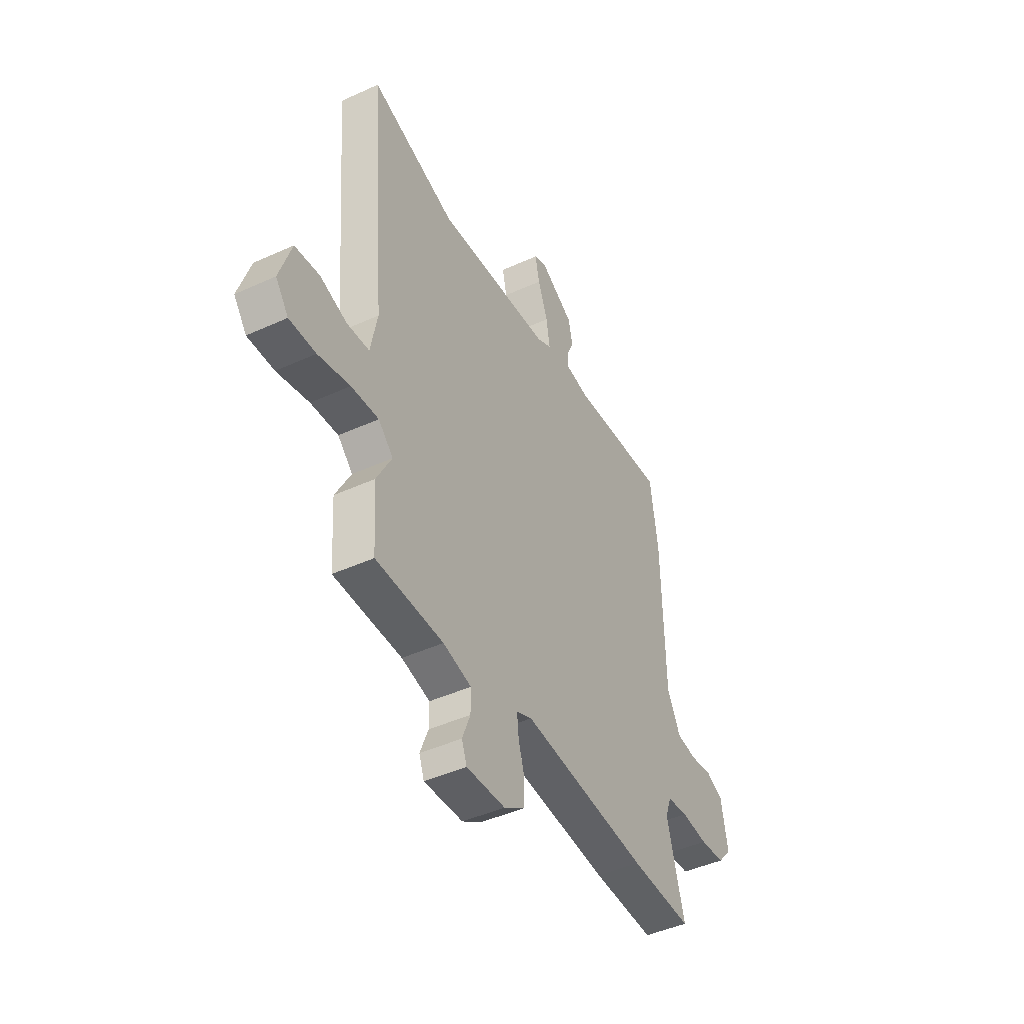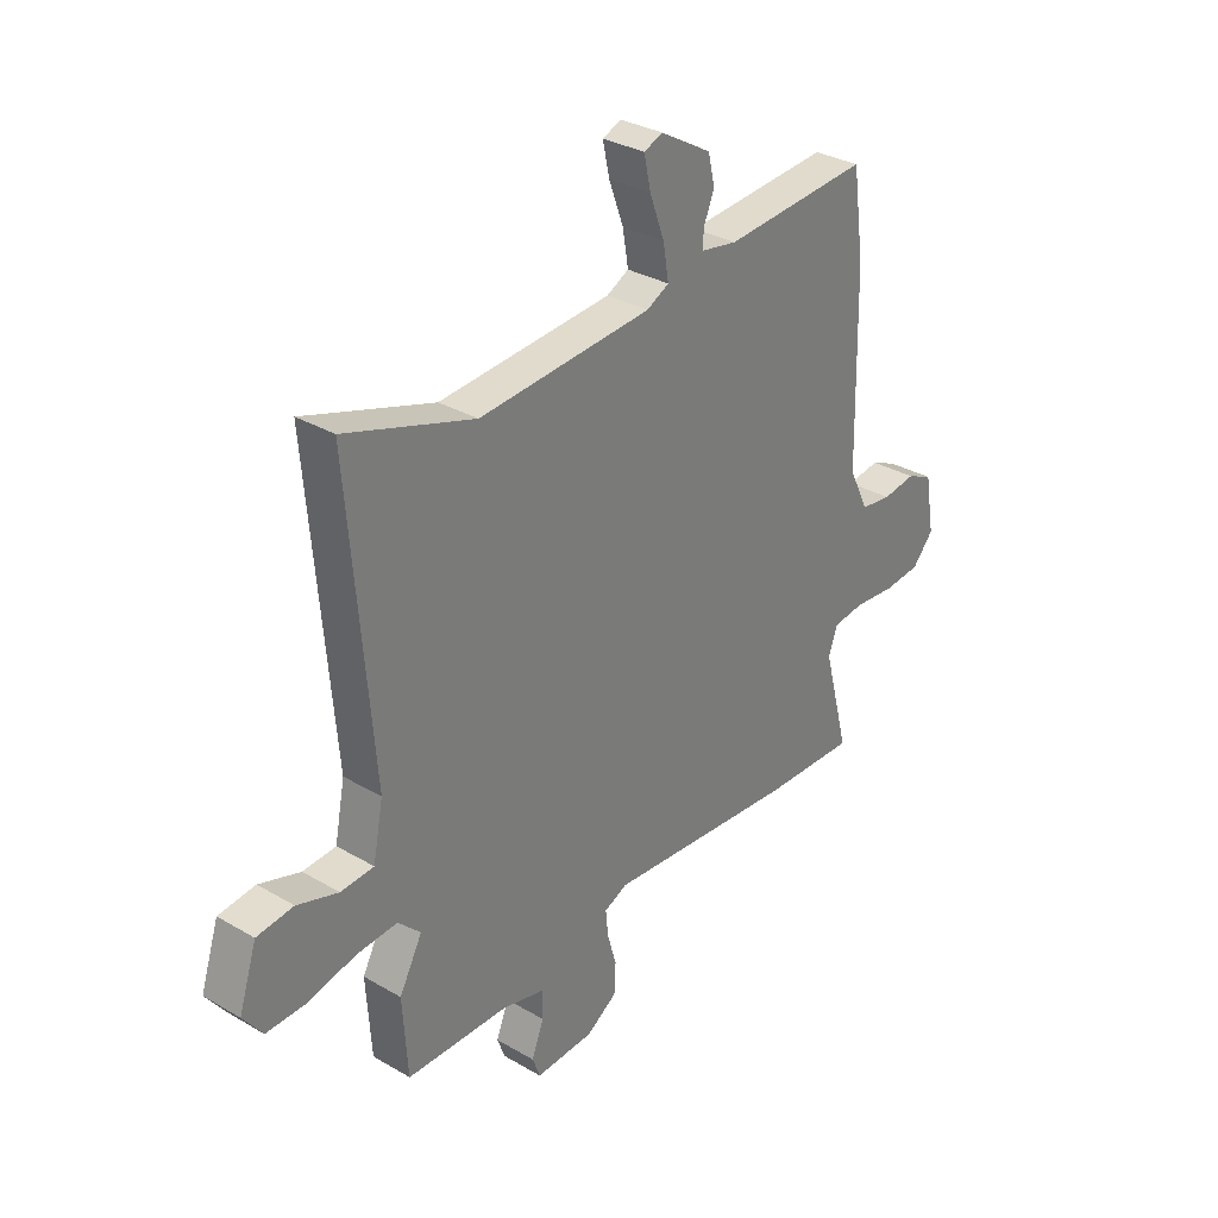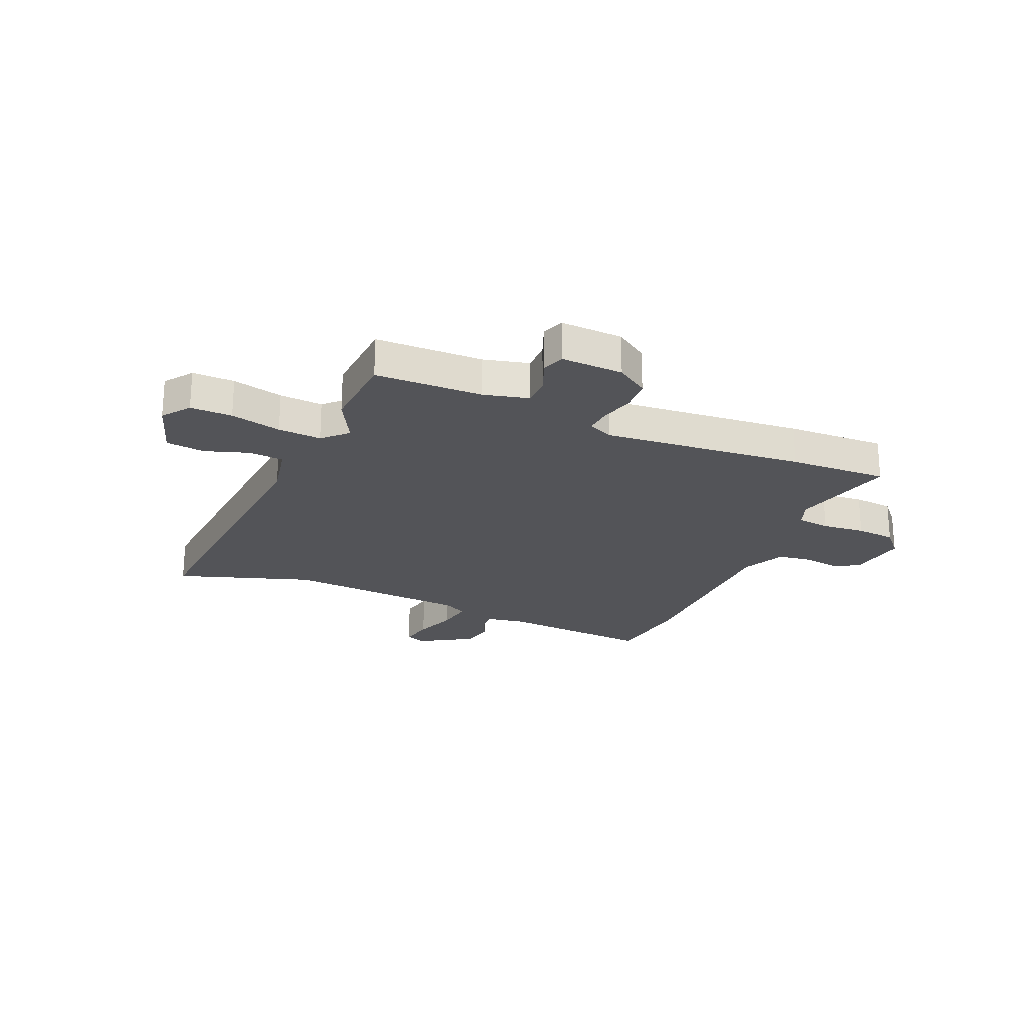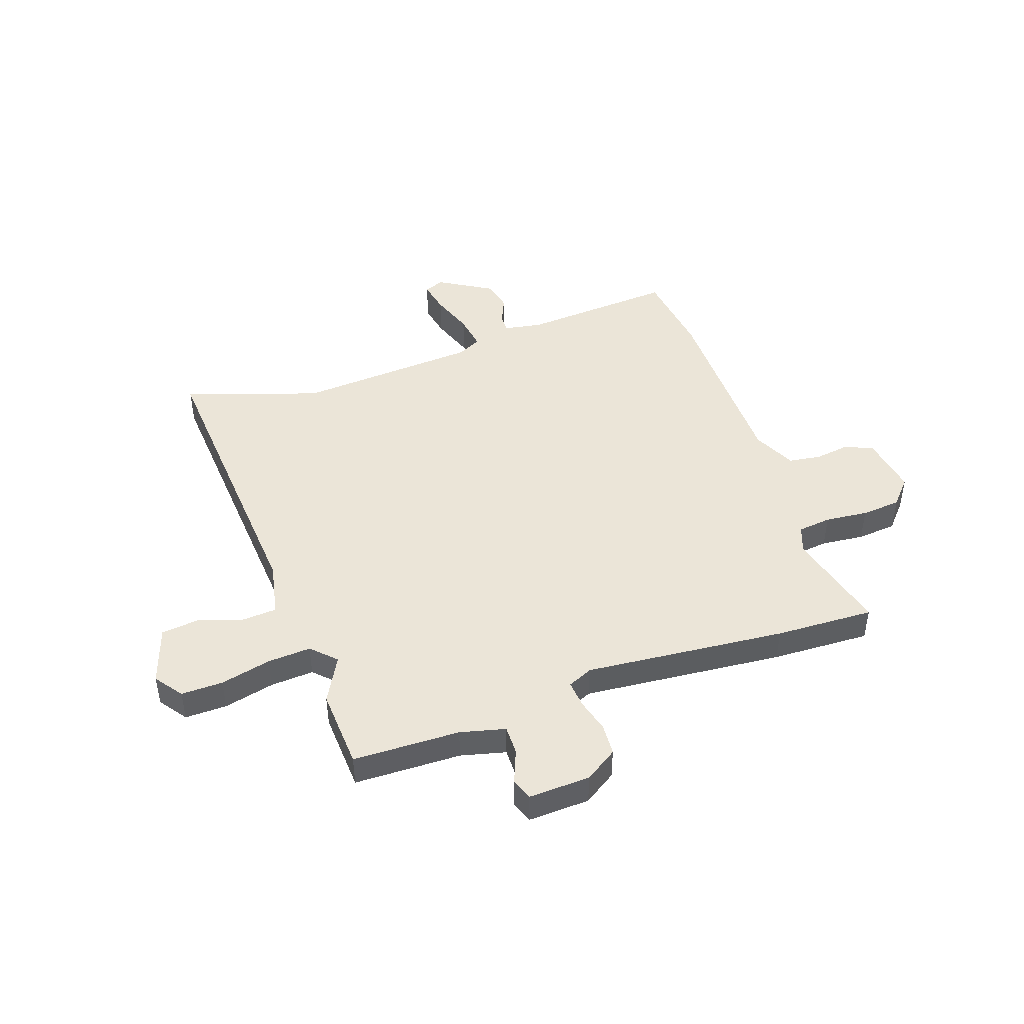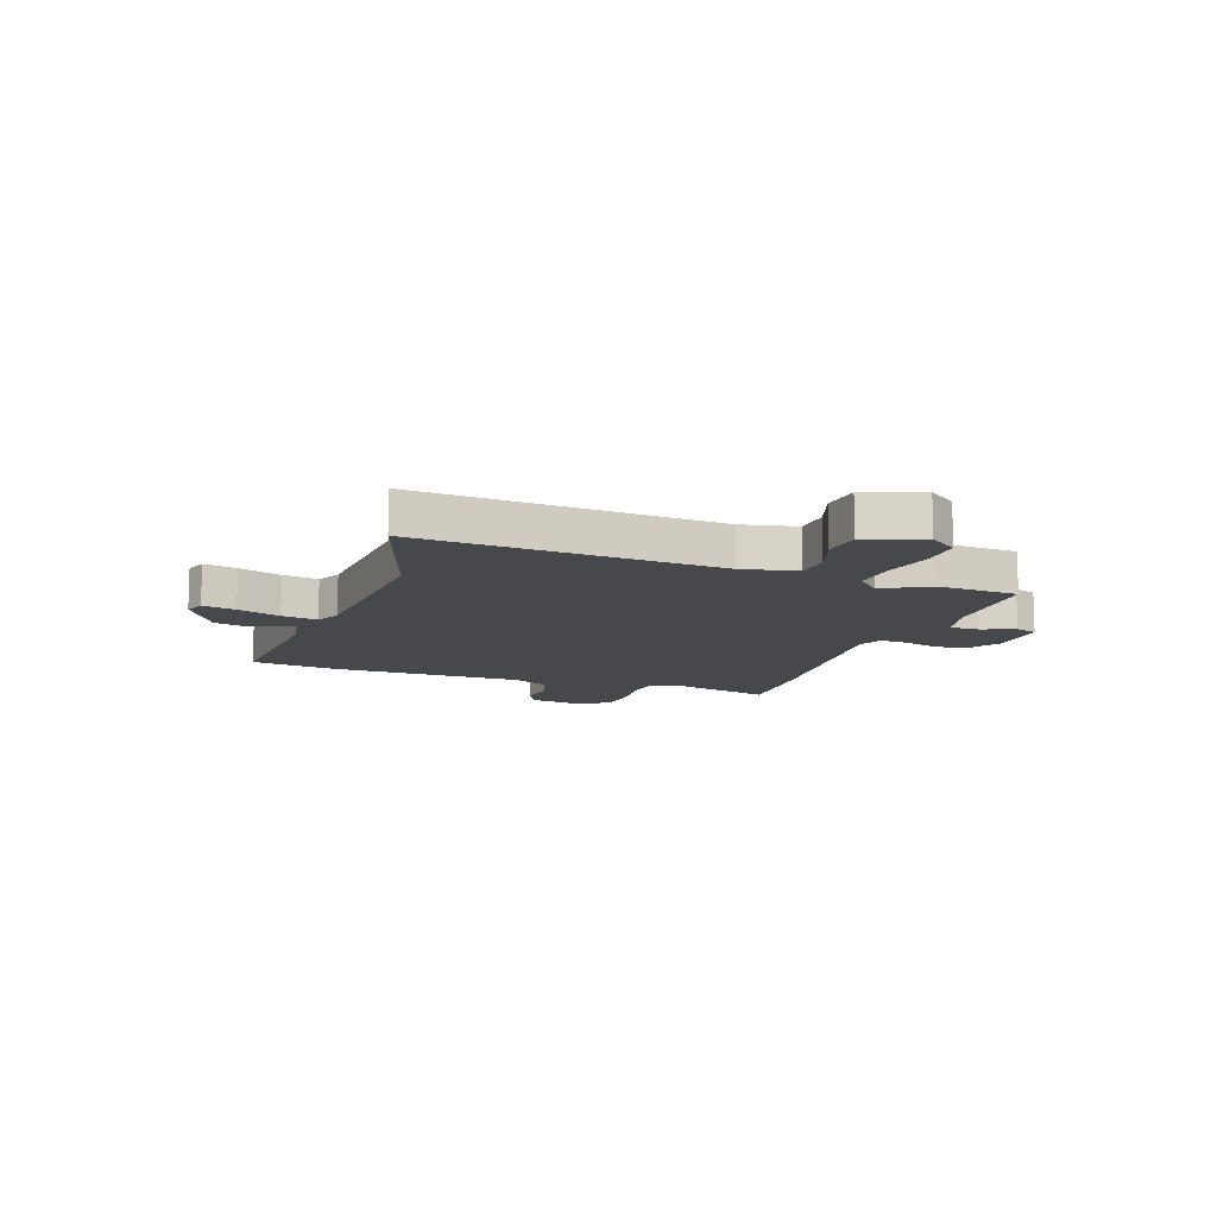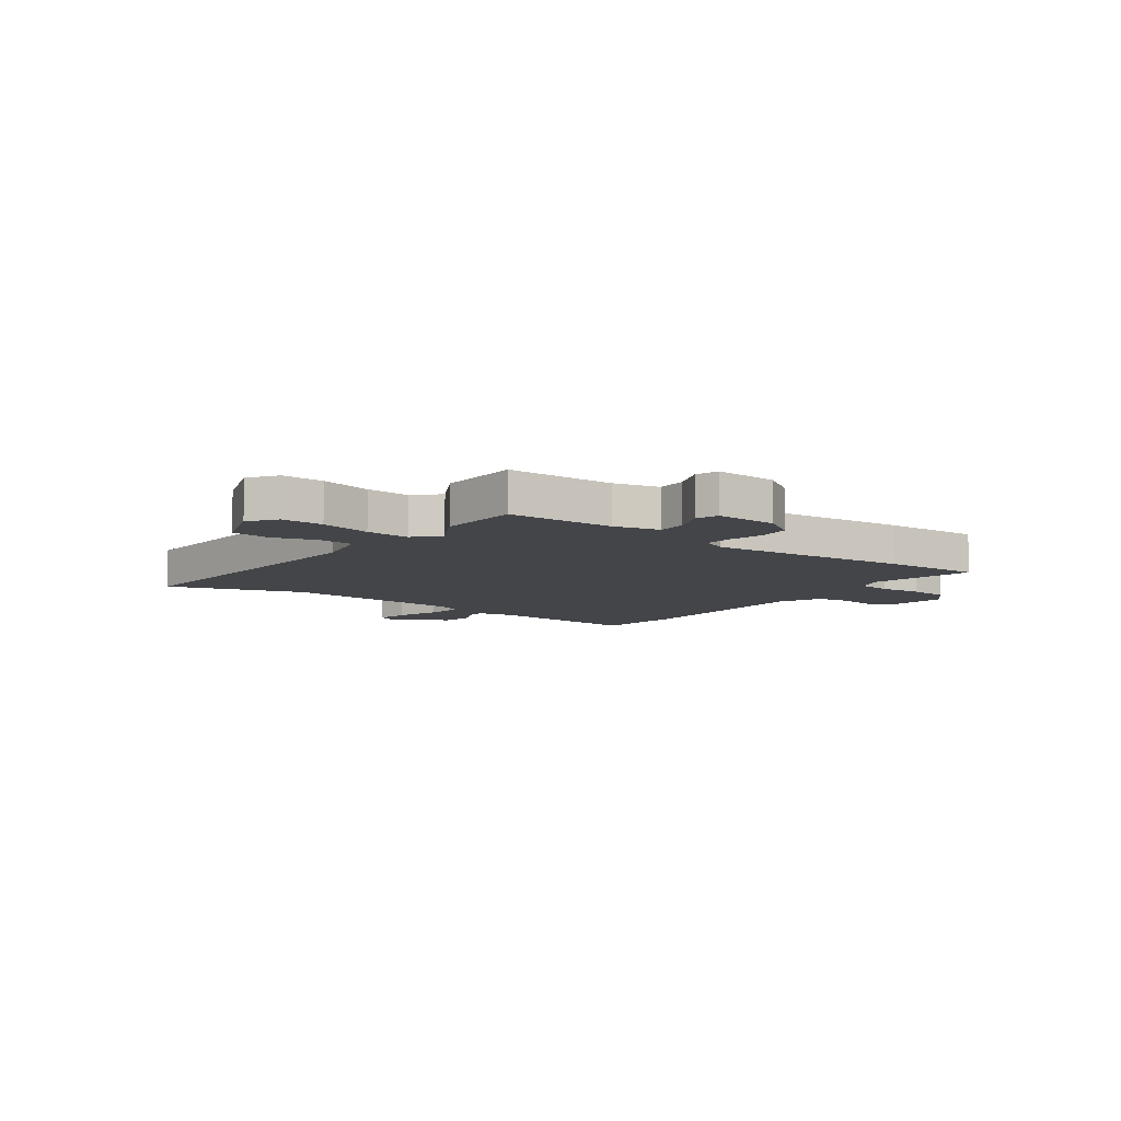
<metadata>
{"format":"obj","ext":"obj","renderer":"f3d","projection":"perspective","resolution":1024,"background":"white","views":[{"elev":-44.9,"azim":117.9,"up":"+Z"},{"elev":31.5,"azim":129.7,"up":"+Z"},{"elev":-23.5,"azim":157.3,"up":"+Y"},{"elev":45.9,"azim":161.5,"up":"+Y"},{"elev":-11.6,"azim":71.4,"up":"+Y"},{"elev":-8.6,"azim":144.4,"up":"+Y"}]}
</metadata>
<code>
v -0.353 0.07 -0.496
v -0.537 0.07 -0.501
v -0.486 0.07 -0.308
v -0.504 0.07 -0.258
v -0.566 0.07 -0.25
v -0.646 0.07 -0.257
v -0.719 0.07 -0.25
v -0.761 0.07 -0.202
v -0.742 0.07 -0.092
v -0.691 0.07 -0.069
v -0.626 0.07 -0.079
v -0.565 0.07 -0.071
v -0.526 0.07 0.008
v -0.519 0.07 0.363
v -0.496 0.07 0.525
v -0.21 0.07 0.502
v -0.139 0.07 0.514
v -0.14 0.07 0.548
v -0.161 0.07 0.598
v -0.148 0.07 0.655
v -0.048 0.07 0.713
v -0.011 0.07 0.698
v -0.024 0.07 0.637
v -0.053 0.07 0.558
v -0.064 0.07 0.492
v -0.02 0.07 0.469
v 0.319 0.07 0.442
v 0.571 0.07 0.523
v 0.525 0.07 -0.03
v 0.545 0.07 -0.132
v 0.61 0.07 -0.137
v 0.691 0.07 -0.111
v 0.763 0.07 -0.12
v 0.798 0.07 -0.228
v 0.76 0.07 -0.279
v 0.682 0.07 -0.277
v 0.588 0.07 -0.254
v 0.507 0.07 -0.248
v 0.463 0.07 -0.291
v 0.508 0.07 -0.376
v 0.498 0.07 -0.526
v 0.298 0.07 -0.528
v 0.214 0.07 -0.548
v 0.214 0.07 -0.602
v 0.238 0.07 -0.664
v 0.223 0.07 -0.705
v 0.108 0.07 -0.699
v 0.048 0.07 -0.659
v 0.045 0.07 -0.6
v 0.063 0.07 -0.537
v 0.068 0.07 -0.487
v 0.022 0.07 -0.466
v -0.353 0 -0.496
v -0.537 0 -0.501
v -0.486 0 -0.308
v -0.504 0 -0.258
v -0.566 0 -0.25
v -0.646 0 -0.257
v -0.719 0 -0.25
v -0.761 0 -0.202
v -0.742 0 -0.092
v -0.691 0 -0.069
v -0.626 0 -0.079
v -0.565 0 -0.071
v -0.526 0 0.008
v -0.519 0 0.363
v -0.496 0 0.525
v -0.21 0 0.502
v -0.139 0 0.514
v -0.14 0 0.548
v -0.161 0 0.598
v -0.148 0 0.655
v -0.048 0 0.713
v -0.011 0 0.698
v -0.024 0 0.637
v -0.053 0 0.558
v -0.064 0 0.492
v -0.02 0 0.469
v 0.319 0 0.442
v 0.571 0 0.523
v 0.525 0 -0.03
v 0.545 0 -0.132
v 0.61 0 -0.137
v 0.691 0 -0.111
v 0.763 0 -0.12
v 0.798 0 -0.228
v 0.76 0 -0.279
v 0.682 0 -0.277
v 0.588 0 -0.254
v 0.507 0 -0.248
v 0.463 0 -0.291
v 0.508 0 -0.376
v 0.498 0 -0.526
v 0.298 0 -0.528
v 0.214 0 -0.548
v 0.214 0 -0.602
v 0.238 0 -0.664
v 0.223 0 -0.705
v 0.108 0 -0.699
v 0.048 0 -0.659
v 0.045 0 -0.6
v 0.063 0 -0.537
v 0.068 0 -0.487
v 0.022 0 -0.466
f 47 48 49 50
f 47 50 51
f 44 45 46 47
f 43 44 47 51
f 42 43 51 52
f 39 40 41 42
f 34 35 36 37
f 34 37 38
f 31 32 33 34
f 30 31 34 38
f 29 30 38 39
f 27 28 29 39
f 21 22 23 24
f 21 24 25
f 18 19 20 21
f 17 18 21 25
f 16 17 25 26
f 13 14 15 16
f 12 13 16 26
f 8 9 10 11
f 8 11 12
f 5 6 7 8
f 4 5 8 12
f 3 4 12 26
f 52 1 2 3
f 27 39 42 52
f 3 26 27 52
f 102 101 100 99
f 103 102 99
f 99 98 97 96
f 103 99 96 95
f 104 103 95 94
f 94 93 92 91
f 89 88 87 86
f 90 89 86
f 86 85 84 83
f 90 86 83 82
f 91 90 82 81
f 91 81 80 79
f 76 75 74 73
f 77 76 73
f 73 72 71 70
f 77 73 70 69
f 78 77 69 68
f 68 67 66 65
f 78 68 65 64
f 63 62 61 60
f 64 63 60
f 60 59 58 57
f 64 60 57 56
f 78 64 56 55
f 55 54 53 104
f 104 94 91 79
f 104 79 78 55
f 1 53 54 2
f 2 54 55 3
f 3 55 56 4
f 4 56 57 5
f 5 57 58 6
f 6 58 59 7
f 7 59 60 8
f 8 60 61 9
f 9 61 62 10
f 10 62 63 11
f 11 63 64 12
f 12 64 65 13
f 13 65 66 14
f 14 66 67 15
f 15 67 68 16
f 16 68 69 17
f 17 69 70 18
f 18 70 71 19
f 19 71 72 20
f 20 72 73 21
f 21 73 74 22
f 22 74 75 23
f 23 75 76 24
f 24 76 77 25
f 25 77 78 26
f 26 78 79 27
f 27 79 80 28
f 28 80 81 29
f 29 81 82 30
f 30 82 83 31
f 31 83 84 32
f 32 84 85 33
f 33 85 86 34
f 34 86 87 35
f 35 87 88 36
f 36 88 89 37
f 37 89 90 38
f 38 90 91 39
f 39 91 92 40
f 40 92 93 41
f 41 93 94 42
f 42 94 95 43
f 43 95 96 44
f 44 96 97 45
f 45 97 98 46
f 46 98 99 47
f 47 99 100 48
f 48 100 101 49
f 49 101 102 50
f 50 102 103 51
f 51 103 104 52
f 52 104 53 1

</code>
